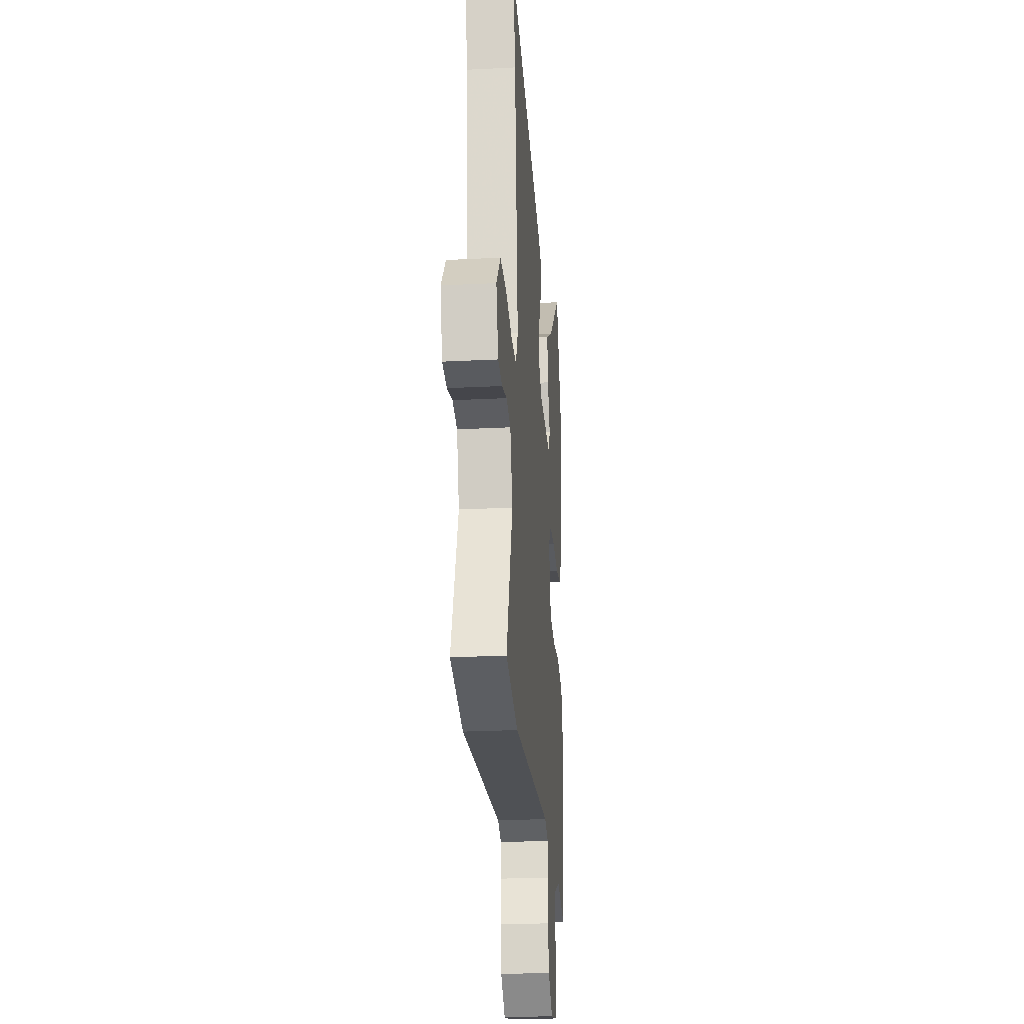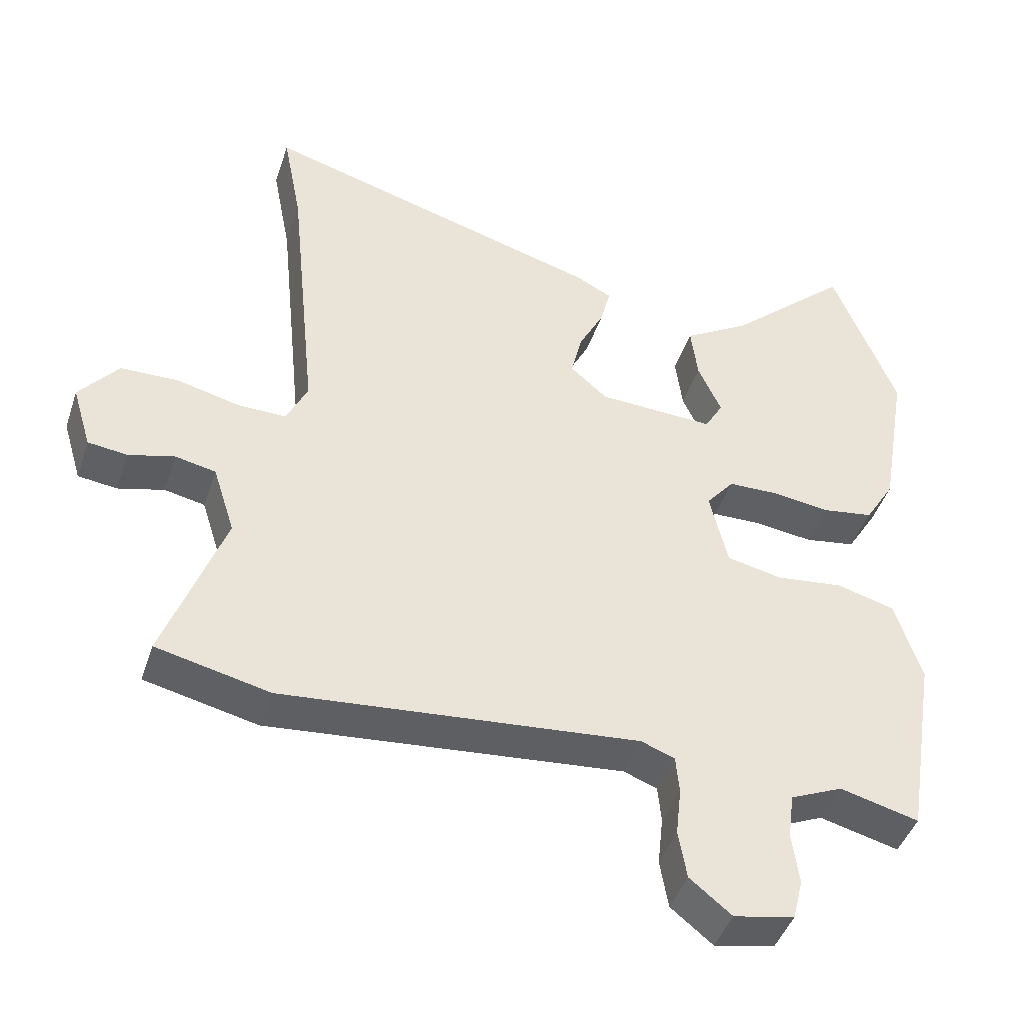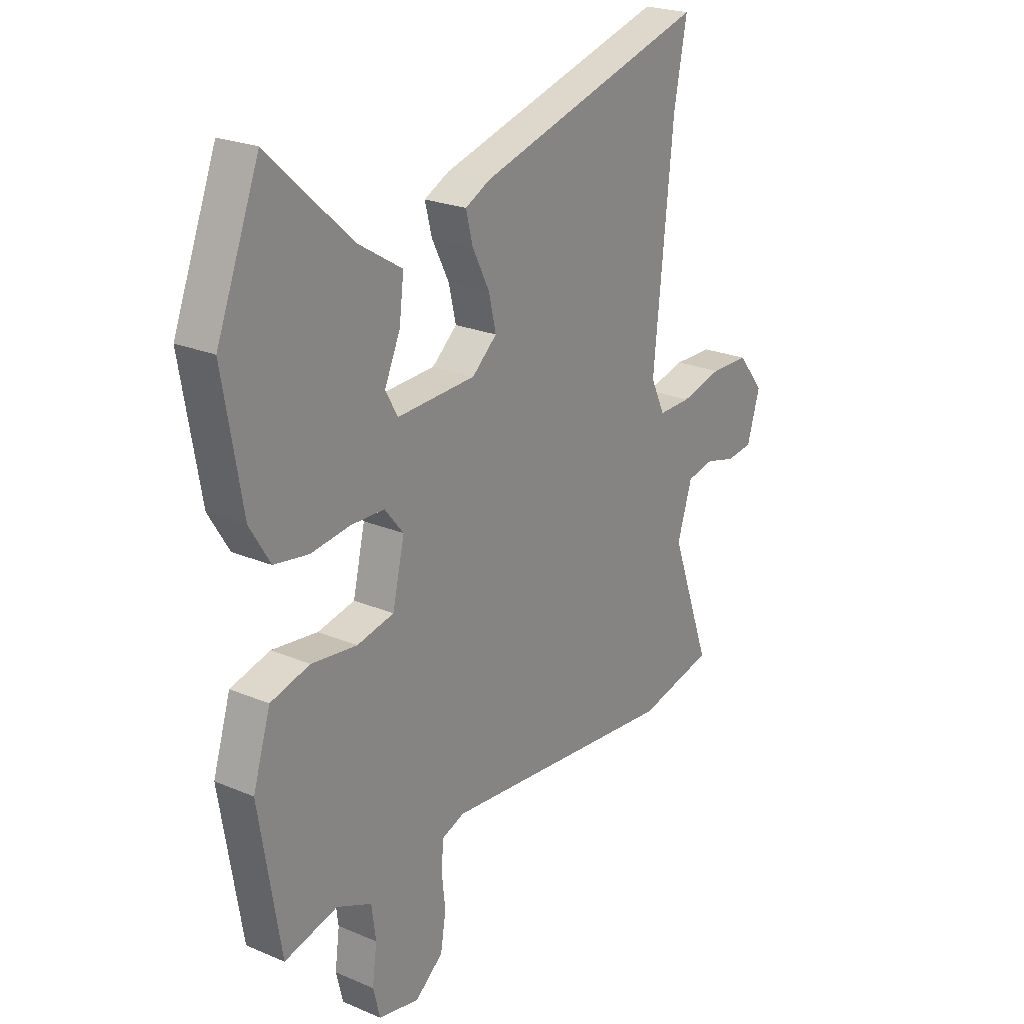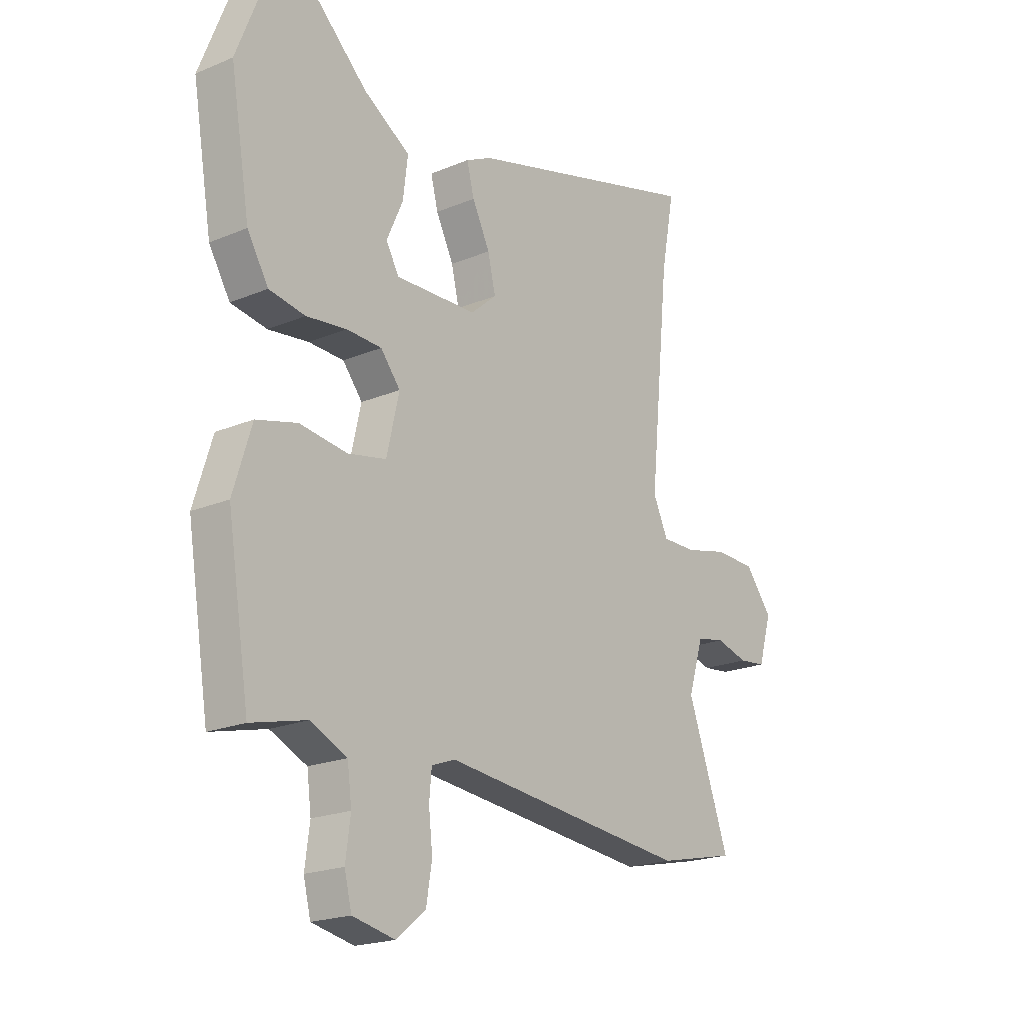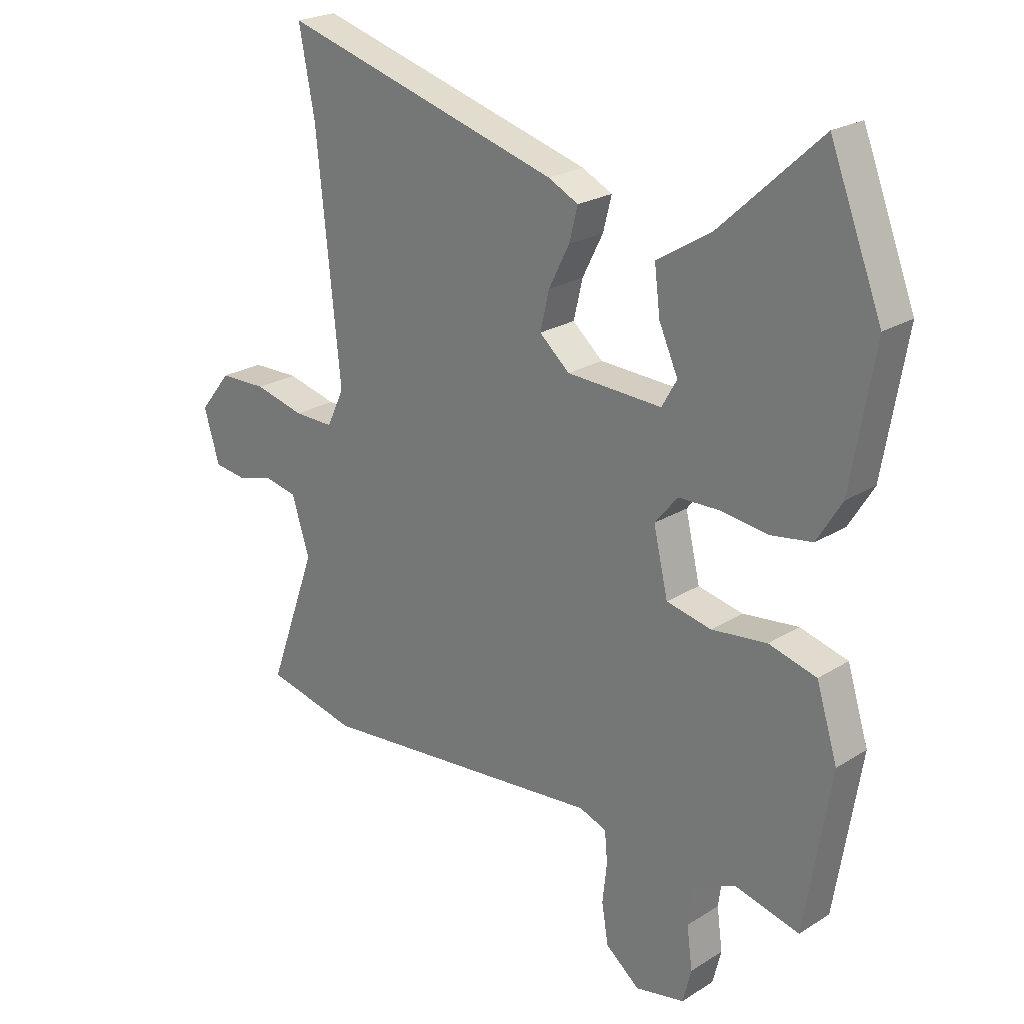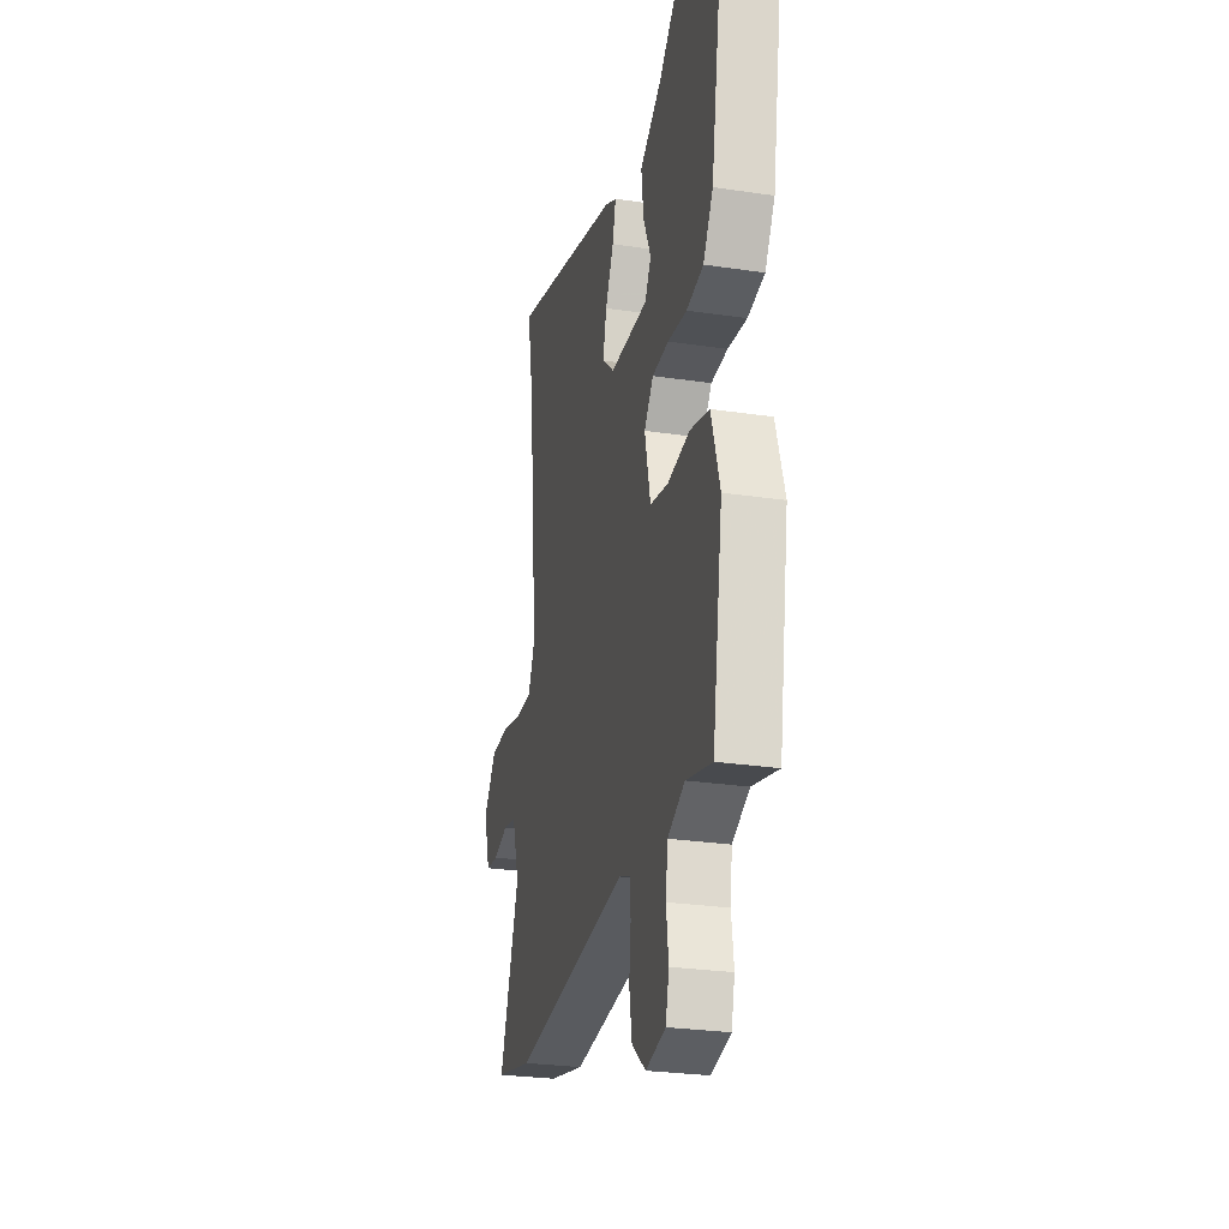
<metadata>
{"format":"obj","ext":"obj","renderer":"f3d","projection":"perspective","resolution":1024,"background":"white","views":[{"elev":-25.2,"azim":-85.3,"up":"+Z"},{"elev":-44.5,"azim":-18.1,"up":"+Z"},{"elev":23.3,"azim":125.6,"up":"+Z"},{"elev":-20.4,"azim":127.4,"up":"+Z"},{"elev":23.1,"azim":43.4,"up":"+Z"},{"elev":-27.0,"azim":76.9,"up":"+Z"}]}
</metadata>
<code>
v -0.472 0.07 -0.506
v -0.636 0.07 -0.469
v -0.549 0.07 -0.227
v -0.581 0.07 -0.126
v -0.64 0.07 -0.114
v -0.707 0.07 -0.132
v -0.764 0.07 -0.125
v -0.792 0.07 -0.032
v -0.735 0.07 0.039
v -0.65 0.07 0.041
v -0.56 0.07 0.019
v -0.489 0.07 0.018
v -0.458 0.07 0.084
v -0.5 0.07 0.499
v -0.528 0.07 0.646
v -0.027 0.07 0.503
v 0.027 0.07 0.476
v 0.012 0.07 0.417
v -0.025 0.07 0.344
v -0.041 0.07 0.276
v 0.013 0.07 0.229
v 0.183 0.07 0.222
v 0.21 0.07 0.269
v 0.176 0.07 0.345
v 0.166 0.07 0.426
v 0.263 0.07 0.486
v 0.441 0.07 0.651
v 0.534 0.07 0.413
v 0.493 0.07 0.174
v 0.449 0.07 0.102
v 0.374 0.07 0.09
v 0.29 0.07 0.101
v 0.217 0.07 0.099
v 0.176 0.07 0.049
v 0.202 0.07 -0.063
v 0.282 0.07 -0.08
v 0.381 0.07 -0.068
v 0.466 0.07 -0.091
v 0.504 0.07 -0.213
v 0.458 0.07 -0.495
v 0.343 0.07 -0.466
v 0.267 0.07 -0.5
v 0.258 0.07 -0.568
v 0.268 0.07 -0.643
v 0.253 0.07 -0.703
v 0.165 0.07 -0.721
v 0.104 0.07 -0.672
v 0.092 0.07 -0.601
v 0.1 0.07 -0.529
v 0.095 0.07 -0.474
v 0.046 0.07 -0.456
v -0.472 0 -0.506
v -0.636 0 -0.469
v -0.549 0 -0.227
v -0.581 0 -0.126
v -0.64 0 -0.114
v -0.707 0 -0.132
v -0.764 0 -0.125
v -0.792 0 -0.032
v -0.735 0 0.039
v -0.65 0 0.041
v -0.56 0 0.019
v -0.489 0 0.018
v -0.458 0 0.084
v -0.5 0 0.499
v -0.528 0 0.646
v -0.027 0 0.503
v 0.027 0 0.476
v 0.012 0 0.417
v -0.025 0 0.344
v -0.041 0 0.276
v 0.013 0 0.229
v 0.183 0 0.222
v 0.21 0 0.269
v 0.176 0 0.345
v 0.166 0 0.426
v 0.263 0 0.486
v 0.441 0 0.651
v 0.534 0 0.413
v 0.493 0 0.174
v 0.449 0 0.102
v 0.374 0 0.09
v 0.29 0 0.101
v 0.217 0 0.099
v 0.176 0 0.049
v 0.202 0 -0.063
v 0.282 0 -0.08
v 0.381 0 -0.068
v 0.466 0 -0.091
v 0.504 0 -0.213
v 0.458 0 -0.495
v 0.343 0 -0.466
v 0.267 0 -0.5
v 0.258 0 -0.568
v 0.268 0 -0.643
v 0.253 0 -0.703
v 0.165 0 -0.721
v 0.104 0 -0.672
v 0.092 0 -0.601
v 0.1 0 -0.529
v 0.095 0 -0.474
v 0.046 0 -0.456
f 47 48 49
f 46 47 49
f 45 46 49
f 44 45 49
f 43 44 49
f 42 43 49 50
f 41 42 50 51
f 39 40 41
f 38 39 41
f 37 38 41
f 36 37 41
f 35 36 41 51
f 30 31 32
f 29 30 32
f 28 29 32
f 27 28 32
f 26 27 32
f 25 26 32
f 24 25 32
f 23 24 32
f 22 23 32 33
f 21 22 33 34
f 17 18 19
f 16 17 19
f 15 16 19
f 14 15 19
f 13 14 19 20
f 35 51 1
f 34 35 1
f 21 34 1
f 20 21 1
f 13 20 1
f 12 13 1
f 9 10 11
f 8 9 11
f 7 8 11
f 6 7 11
f 5 6 11
f 1 2 3
f 12 1 3
f 4 5 11 12
f 3 4 12
f 100 99 98
f 100 98 97
f 100 97 96
f 100 96 95
f 100 95 94
f 101 100 94 93
f 102 101 93 92
f 92 91 90
f 92 90 89
f 92 89 88
f 92 88 87
f 102 92 87 86
f 83 82 81
f 83 81 80
f 83 80 79
f 83 79 78
f 83 78 77
f 83 77 76
f 83 76 75
f 83 75 74
f 84 83 74 73
f 85 84 73 72
f 70 69 68
f 70 68 67
f 70 67 66
f 70 66 65
f 71 70 65 64
f 52 102 86
f 52 86 85
f 52 85 72
f 52 72 71
f 52 71 64
f 52 64 63
f 62 61 60
f 62 60 59
f 62 59 58
f 62 58 57
f 62 57 56
f 54 53 52
f 54 52 63
f 63 62 56 55
f 63 55 54
f 1 52 53 2
f 2 53 54 3
f 3 54 55 4
f 4 55 56 5
f 5 56 57 6
f 6 57 58 7
f 7 58 59 8
f 8 59 60 9
f 9 60 61 10
f 10 61 62 11
f 11 62 63 12
f 12 63 64 13
f 13 64 65 14
f 14 65 66 15
f 15 66 67 16
f 16 67 68 17
f 17 68 69 18
f 18 69 70 19
f 19 70 71 20
f 20 71 72 21
f 21 72 73 22
f 22 73 74 23
f 23 74 75 24
f 24 75 76 25
f 25 76 77 26
f 26 77 78 27
f 27 78 79 28
f 28 79 80 29
f 29 80 81 30
f 30 81 82 31
f 31 82 83 32
f 32 83 84 33
f 33 84 85 34
f 34 85 86 35
f 35 86 87 36
f 36 87 88 37
f 37 88 89 38
f 38 89 90 39
f 39 90 91 40
f 40 91 92 41
f 41 92 93 42
f 42 93 94 43
f 43 94 95 44
f 44 95 96 45
f 45 96 97 46
f 46 97 98 47
f 47 98 99 48
f 48 99 100 49
f 49 100 101 50
f 50 101 102 51
f 51 102 52 1

</code>
